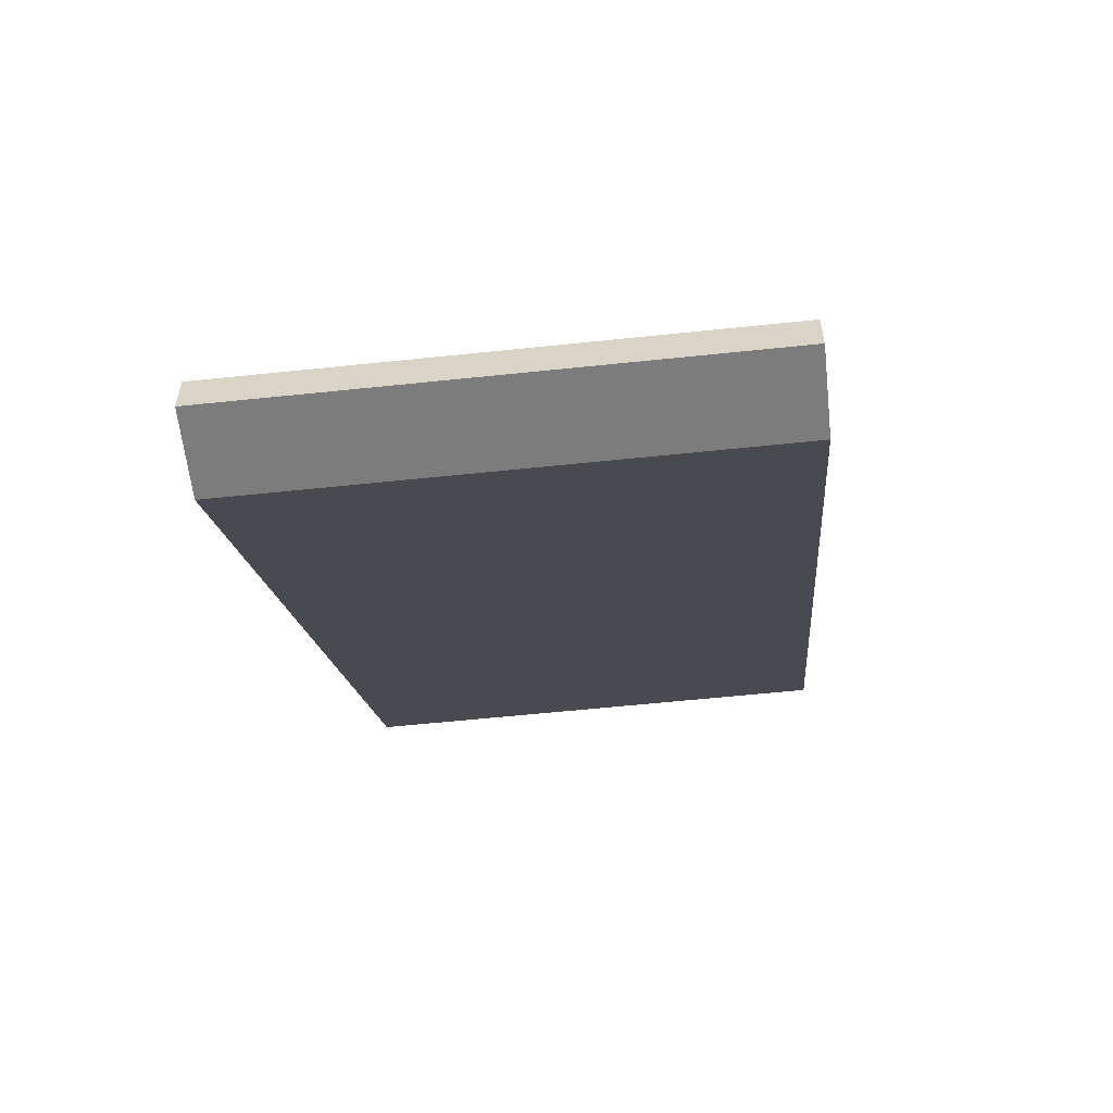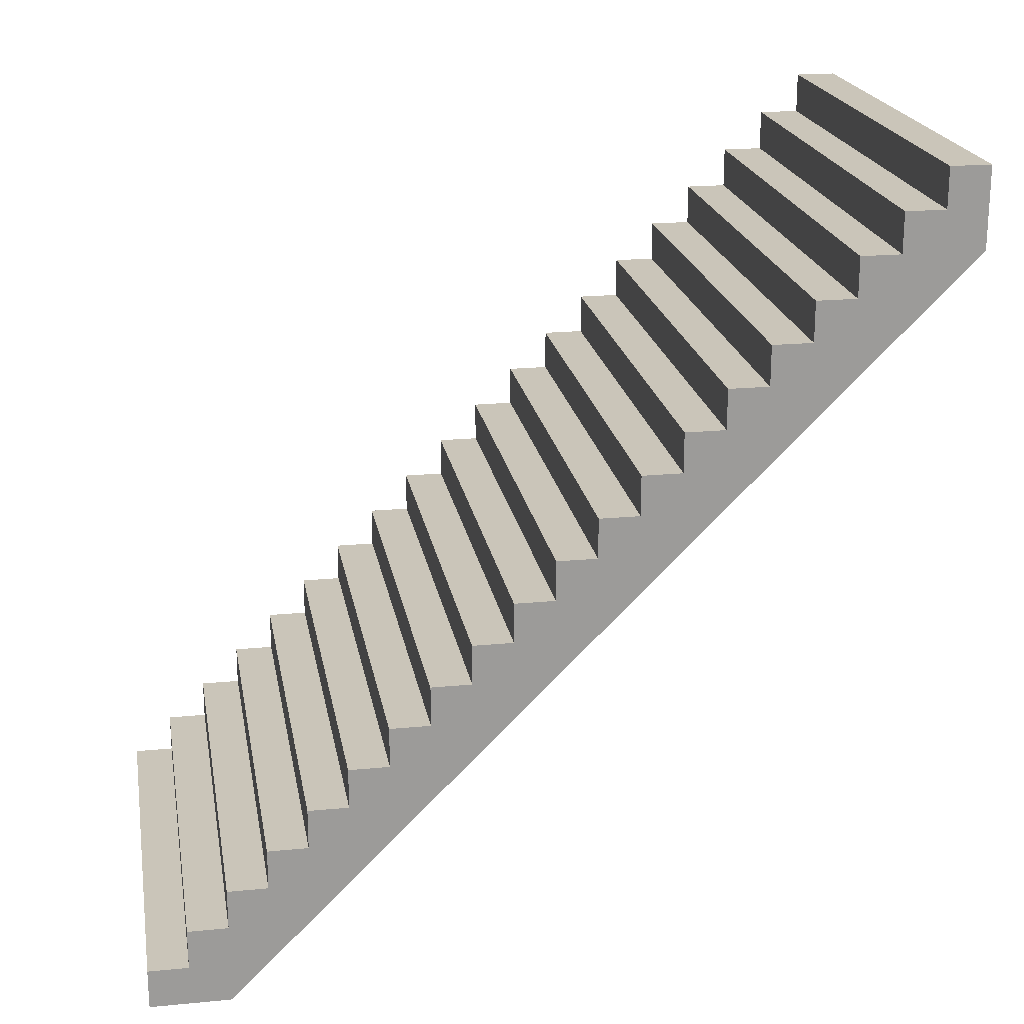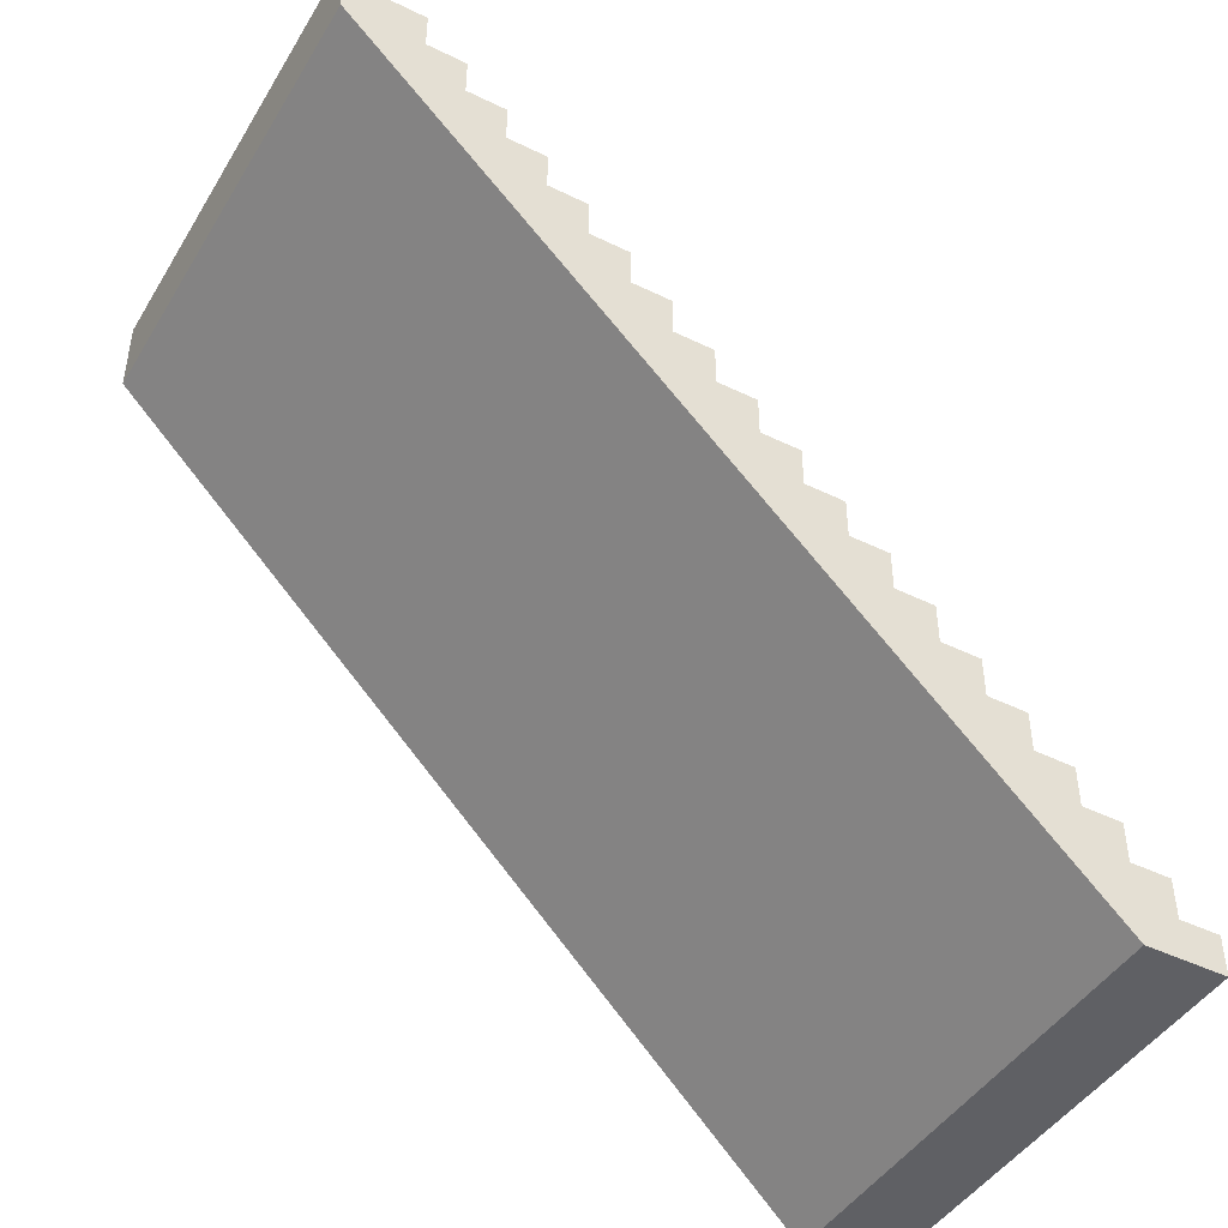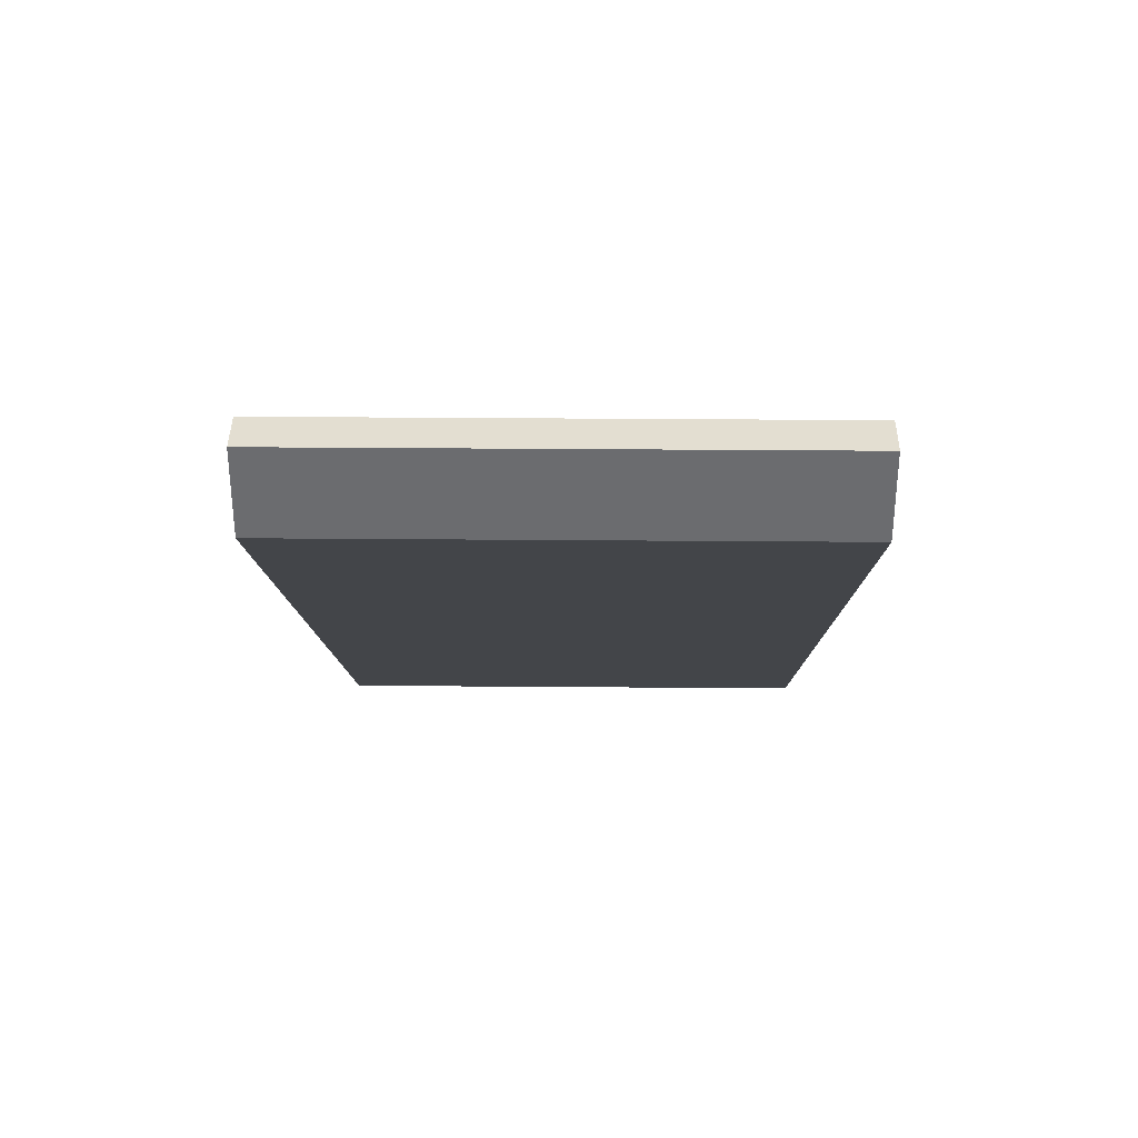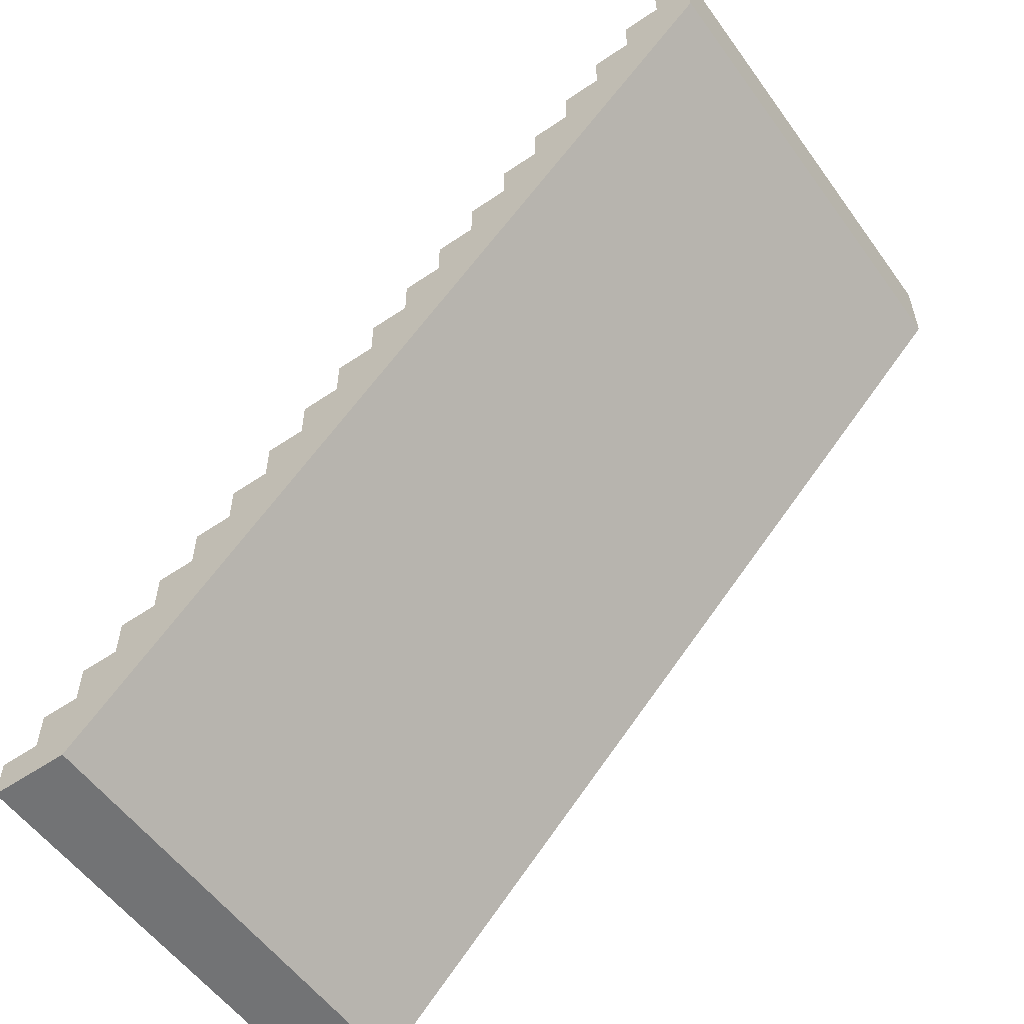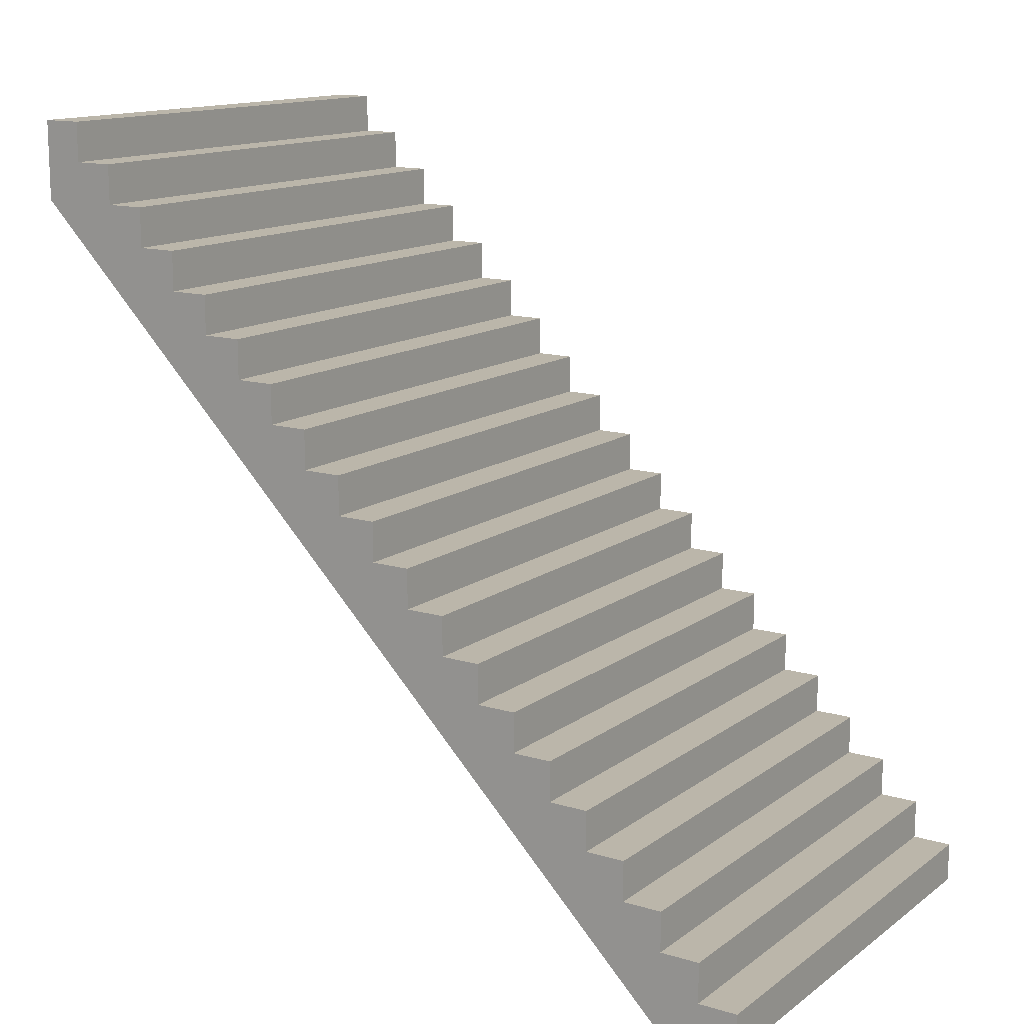
<metadata>
{"format":"obj","ext":"obj","renderer":"f3d","projection":"perspective","resolution":1024,"background":"white","views":[{"elev":-58.8,"azim":-173.8,"up":"+Z"},{"elev":20.7,"azim":80.1,"up":"+Y"},{"elev":-44.8,"azim":60.5,"up":"+Z"},{"elev":36.3,"azim":-179.4,"up":"+Y"},{"elev":-55.9,"azim":-54.6,"up":"+Z"},{"elev":13.9,"azim":-56.6,"up":"+Y"}]}
</metadata>
<code>
g object_1
v 0 4 1
v 3 4 1
v 0 4 1.25
v 3 4 1.25
v 0 4 1.25
v 3 4 1.25
v 0 3.75 1.25
v 3 3.75 1.25
v 0 3.75 1.25
v 3 3.75 1.25
v 0 3.75 1.5
v 3 3.75 1.5
v 0 3.75 1.5
v 3 3.75 1.5
v 0 3.5 1.5
v 3 3.5 1.5
v 0 3.5 1.5
v 3 3.5 1.5
v 0 3.5 1.75
v 3 3.5 1.75
v 0 3.5 1.75
v 3 3.5 1.75
v 0 3.25 1.75
v 3 3.25 1.75
v 0 3.25 1.75
v 3 3.25 1.75
v 0 3.25 2
v 3 3.25 2
v 0 3.25 2
v 3 3.25 2
v 0 3 2
v 3 3 2
v 0 3 2
v 3 3 2
v 0 3 2.25
v 3 3 2.25
v 0 3 2.25
v 3 3 2.25
v 0 2.75 2.25
v 3 2.75 2.25
v 0 2.75 2.25
v 3 2.75 2.25
v 0 2.75 2.5
v 3 2.75 2.5
v 0 2.75 2.5
v 3 2.75 2.5
v 0 2.5 2.5
v 3 2.5 2.5
v 0 2.5 2.5
v 3 2.5 2.5
v 0 2.5 2.75
v 3 2.5 2.75
v 0 2.5 2.75
v 3 2.5 2.75
v 0 2.25 2.75
v 3 2.25 2.75
v 0 2.25 2.75
v 3 2.25 2.75
v 0 2.25 3
v 3 2.25 3
v 0 2.25 3
v 3 2.25 3
v 0 2 3
v 3 2 3
v 0 2 3
v 3 2 3
v 0 2 3.25
v 3 2 3.25
v 0 2 3.25
v 3 2 3.25
v 0 1.75 3.25
v 3 1.75 3.25
v 0 1.75 3.25
v 3 1.75 3.25
v 0 1.75 3.5
v 3 1.75 3.5
v 0 1.75 3.5
v 3 1.75 3.5
v 0 1.5 3.5
v 3 1.5 3.5
v 0 1.5 3.5
v 3 1.5 3.5
v 0 1.5 3.75
v 3 1.5 3.75
v 0 1.5 3.75
v 3 1.5 3.75
v 0 1.25 3.75
v 3 1.25 3.75
v 0 1.25 3.75
v 3 1.25 3.75
v 0 1.25 4
v 3 1.25 4
v 0 1.25 4
v 3 1.25 4
v 0 1 4
v 3 1 4
v 0 1 4
v 3 1 4
v 0 1 4.25
v 3 1 4.25
v 0 1 4.25
v 3 1 4.25
v 0 0.75 4.25
v 3 0.75 4.25
v 0 0.75 4.25
v 3 0.75 4.25
v 0 0.75 4.5
v 3 0.75 4.5
v 0 0.75 4.5
v 3 0.75 4.5
v 0 0.5 4.5
v 3 0.5 4.5
v 0 0.5 4.5
v 3 0.5 4.5
v 0 0.5 4.75
v 3 0.5 4.75
v 0 0.5 4.75
v 3 0.5 4.75
v 0 0.25 4.75
v 3 0.25 4.75
v 0 0.25 4.75
v 3 0.25 4.75
v 0 0.25 5
v 3 0.25 5
v 0 0.25 5
v 3 0.25 5
v 0 -8.882e-16 5
v 3 -8.882e-16 5
v 0 -8.882e-16 5
v 3 -8.882e-16 5
v 0 -8.882e-16 4.5
v 3 -8.882e-16 4.5
v 0 -8.882e-16 4.5
v 3 -8.882e-16 4.5
v 0 4.5 0
v 3 4.5 0
v 0 4.5 0
v 3 4.5 0
v 0 5 0
v 3 5 0
v 0 5 0
v 3 5 0
v 0 5 0.25
v 3 5 0.25
v 0 5 0.25
v 3 5 0.25
v 0 4.75 0.25
v 3 4.75 0.25
v 0 4.75 0.25
v 3 4.75 0.25
v 0 4.75 0.5
v 3 4.75 0.5
v 0 4.75 0.5
v 3 4.75 0.5
v 0 4.5 0.5
v 3 4.5 0.5
v 0 4.5 0.5
v 3 4.5 0.5
v 0 4.5 0.75
v 3 4.5 0.75
v 0 4.5 0.75
v 3 4.5 0.75
v 0 4.25 0.75
v 3 4.25 0.75
v 0 4.25 0.75
v 3 4.25 0.75
v 0 4.25 1
v 3 4.25 1
v 0 4.25 1
v 3 4.25 1
v 0 4 1
v 3 4 1
v 0 4 1
v 0 4 1.25
v 0 3.75 1.25
v 0 3.75 1.5
v 0 3.5 1.5
v 0 3.5 1.75
v 0 3.25 1.75
v 0 3.25 2
v 0 3 2
v 0 3 2.25
v 0 2.75 2.25
v 0 2.75 2.5
v 0 2.5 2.5
v 0 2.5 2.75
v 0 2.25 2.75
v 0 2.25 3
v 0 2 3
v 0 2 3.25
v 0 1.75 3.25
v 0 1.75 3.5
v 0 1.5 3.5
v 0 1.5 3.75
v 0 1.25 3.75
v 0 1.25 4
v 0 1 4
v 0 1 4.25
v 0 0.75 4.25
v 0 0.75 4.5
v 0 0.5 4.5
v 0 0.5 4.75
v 0 0.25 4.75
v 0 0.25 5
v 0 -8.882e-16 5
v 0 -8.882e-16 4.5
v 0 4.5 0
v 0 5 0
v 0 5 0.25
v 0 4.75 0.25
v 0 4.75 0.5
v 0 4.5 0.5
v 0 4.5 0.75
v 0 4.25 0.75
v 0 4.25 1
v 3 4 1
v 3 4 1.25
v 3 3.75 1.25
v 3 3.75 1.5
v 3 3.5 1.5
v 3 3.5 1.75
v 3 3.25 1.75
v 3 3.25 2
v 3 3 2
v 3 3 2.25
v 3 2.75 2.25
v 3 2.75 2.5
v 3 2.5 2.5
v 3 2.5 2.75
v 3 2.25 2.75
v 3 2.25 3
v 3 2 3
v 3 2 3.25
v 3 1.75 3.25
v 3 1.75 3.5
v 3 1.5 3.5
v 3 1.5 3.75
v 3 1.25 3.75
v 3 1.25 4
v 3 1 4
v 3 1 4.25
v 3 0.75 4.25
v 3 0.75 4.5
v 3 0.5 4.5
v 3 0.5 4.75
v 3 0.25 4.75
v 3 0.25 5
v 3 -8.882e-16 5
v 3 -8.882e-16 4.5
v 3 4.5 0
v 3 5 0
v 3 5 0.25
v 3 4.75 0.25
v 3 4.75 0.5
v 3 4.5 0.5
v 3 4.5 0.75
v 3 4.25 0.75
v 3 4.25 1
f 1 3 4 2
f 5 7 8 6
f 9 11 12 10
f 13 15 16 14
f 17 19 20 18
f 21 23 24 22
f 25 27 28 26
f 29 31 32 30
f 33 35 36 34
f 37 39 40 38
f 41 43 44 42
f 45 47 48 46
f 49 51 52 50
f 53 55 56 54
f 57 59 60 58
f 61 63 64 62
f 65 67 68 66
f 69 71 72 70
f 73 75 76 74
f 77 79 80 78
f 81 83 84 82
f 85 87 88 86
f 89 91 92 90
f 93 95 96 94
f 97 99 100 98
f 101 103 104 102
f 105 107 108 106
f 109 111 112 110
f 113 115 116 114
f 117 119 120 118
f 121 123 124 122
f 125 127 128 126
f 129 131 132 130
f 133 135 136 134
f 137 139 140 138
f 141 143 144 142
f 145 147 148 146
f 149 151 152 150
f 153 155 156 154
f 157 159 160 158
f 161 163 164 162
f 165 167 168 166
f 169 171 172 170
f 192 191 193
f 189 206 191
f 195 194 193
f 206 195 193
f 189 187 206
f 187 189 188
f 191 190 189
f 186 185 187
f 206 187 185
f 206 193 191
f 203 201 206
f 199 206 201
f 204 203 205
f 206 205 203
f 202 201 203
f 197 199 198
f 206 199 197
f 195 197 196
f 199 201 200
f 197 195 206
f 207 206 185
f 173 214 207
f 173 175 174
f 207 175 173
f 214 173 215
f 212 207 214
f 177 175 207
f 209 208 210
f 207 212 210
f 210 212 211
f 214 213 212
f 208 207 210
f 182 181 183
f 181 207 183
f 183 185 184
f 177 176 175
f 177 179 178
f 181 180 179
f 207 179 177
f 181 179 207
f 185 183 207
f 235 236 234
f 232 234 249
f 238 236 237
f 249 236 238
f 232 249 230
f 230 231 232
f 234 232 233
f 229 230 228
f 249 228 230
f 249 234 236
f 246 249 244
f 242 244 249
f 247 248 246
f 249 246 248
f 245 246 244
f 240 241 242
f 249 240 242
f 238 239 240
f 242 243 244
f 240 249 238
f 250 228 249
f 216 250 257
f 216 217 218
f 250 216 218
f 257 258 216
f 255 257 250
f 220 250 218
f 252 253 251
f 250 253 255
f 253 254 255
f 257 255 256
f 251 253 250
f 225 226 224
f 224 226 250
f 226 227 228
f 220 218 219
f 220 221 222
f 224 222 223
f 250 220 222
f 224 250 222
f 228 250 226

</code>
